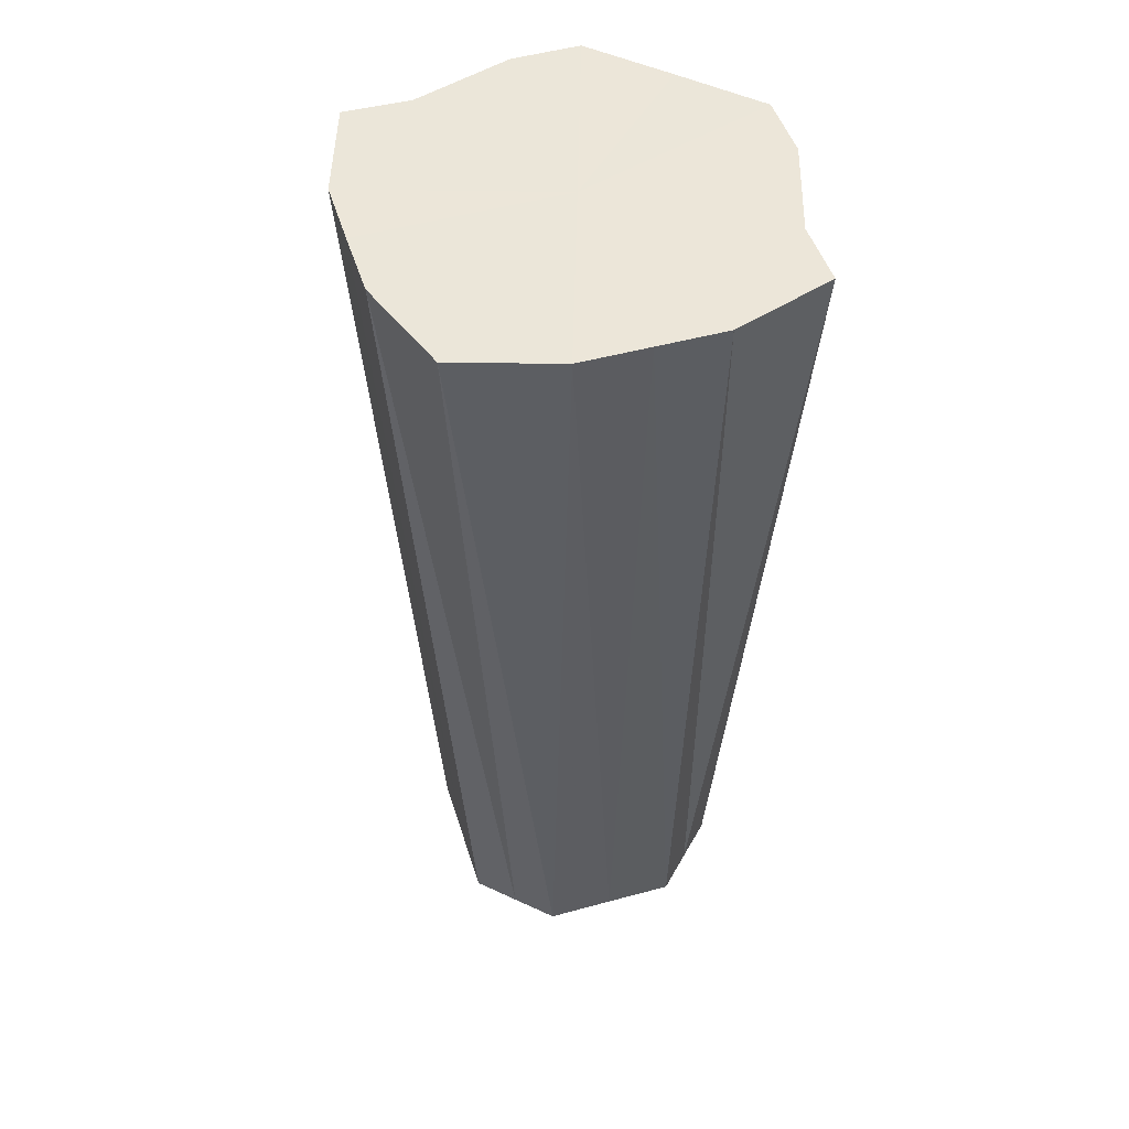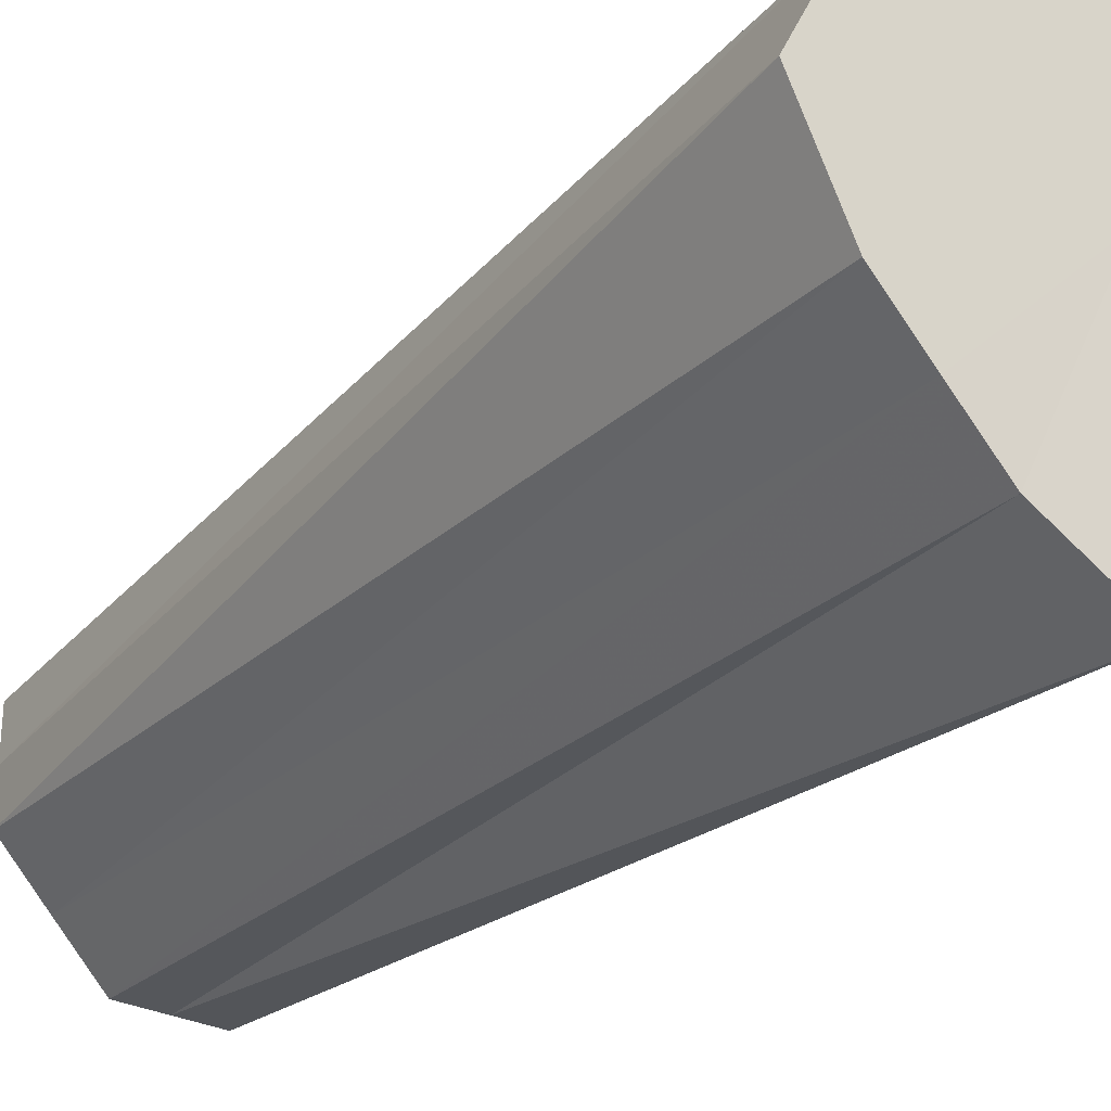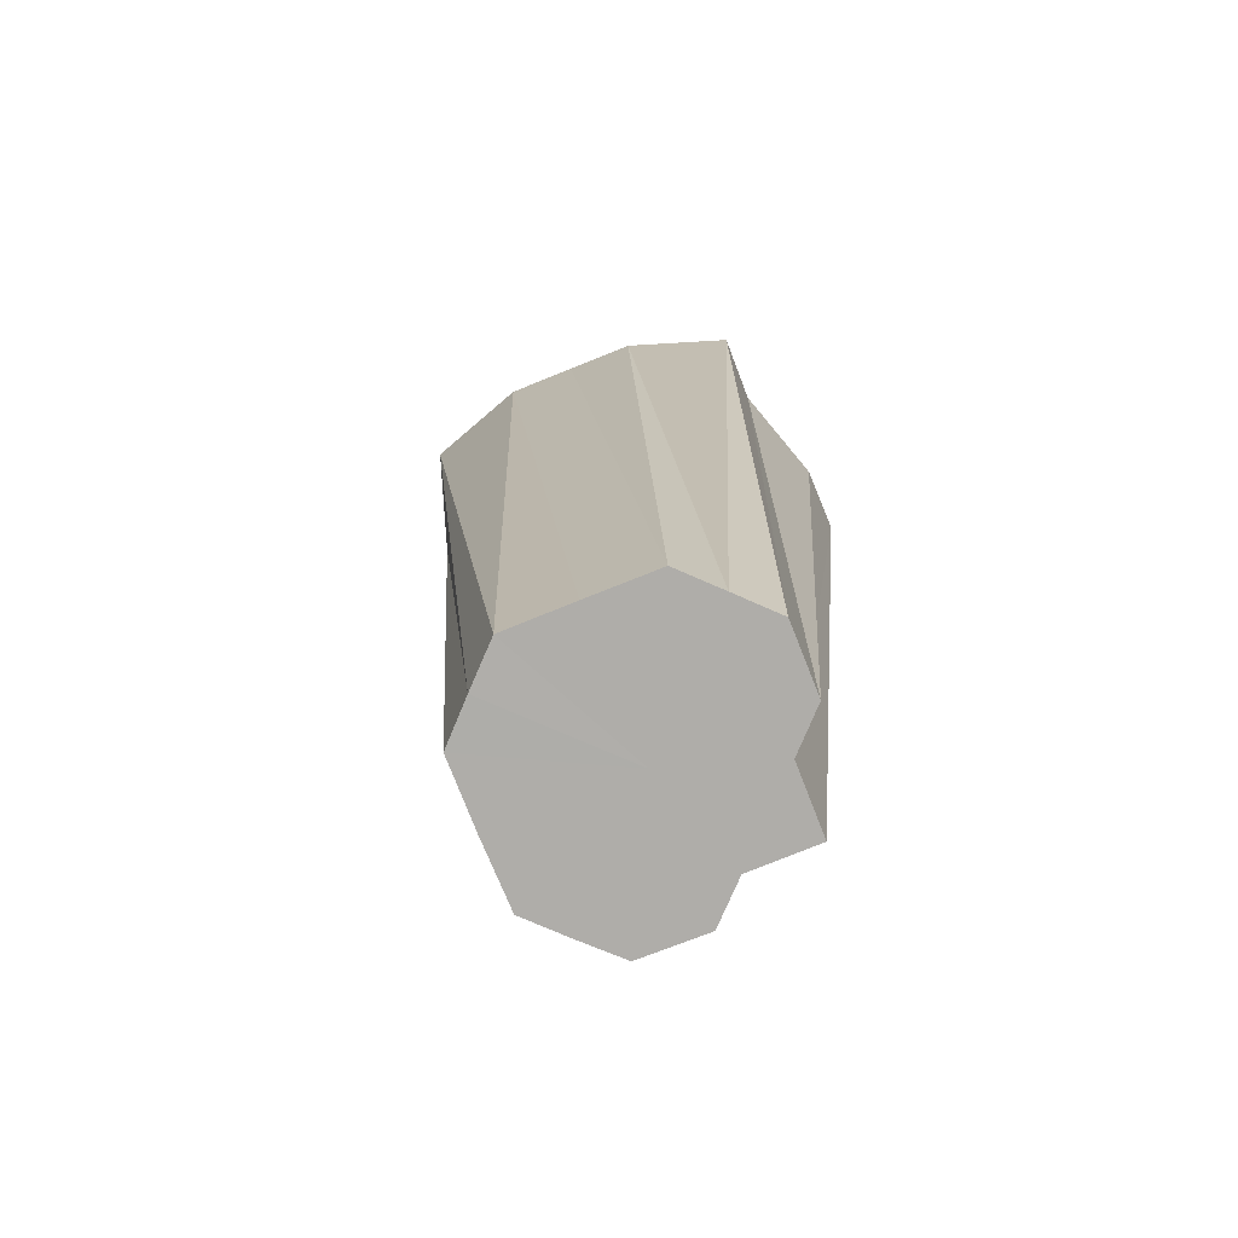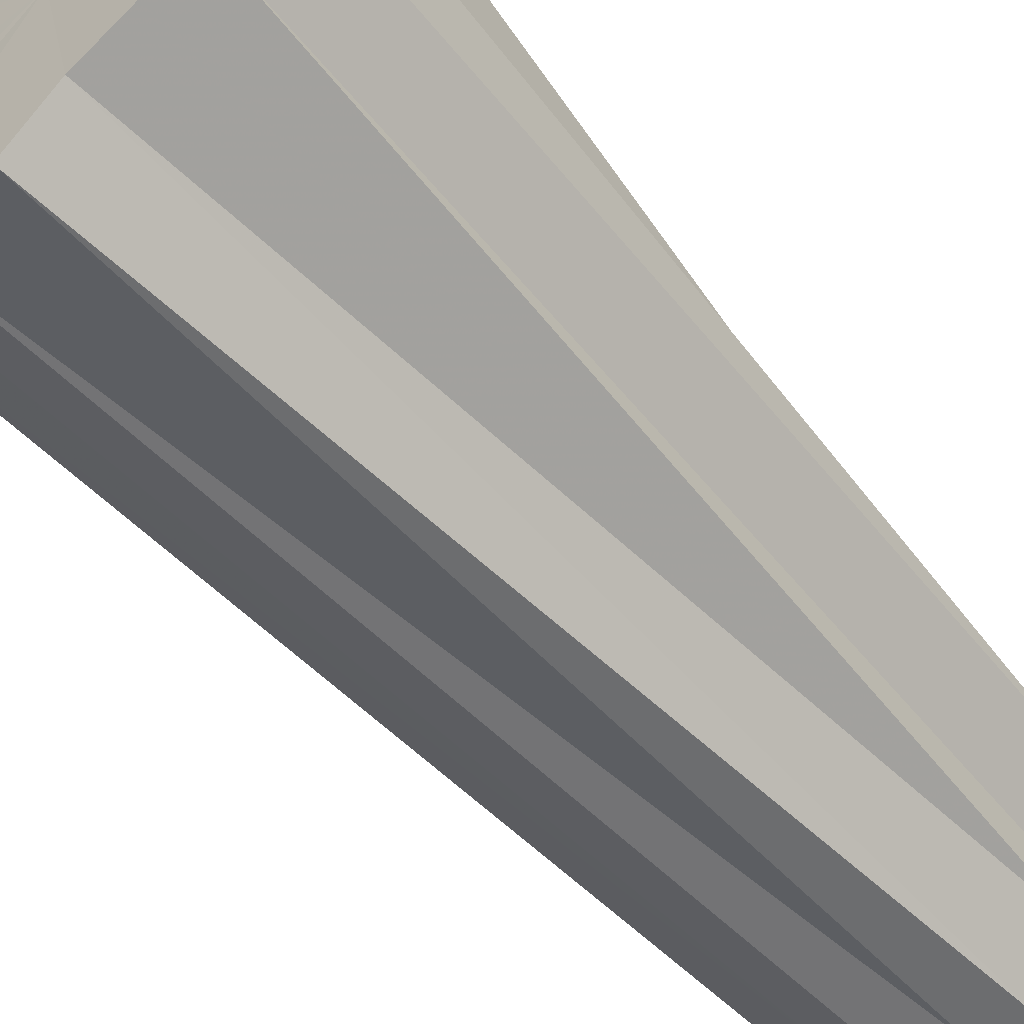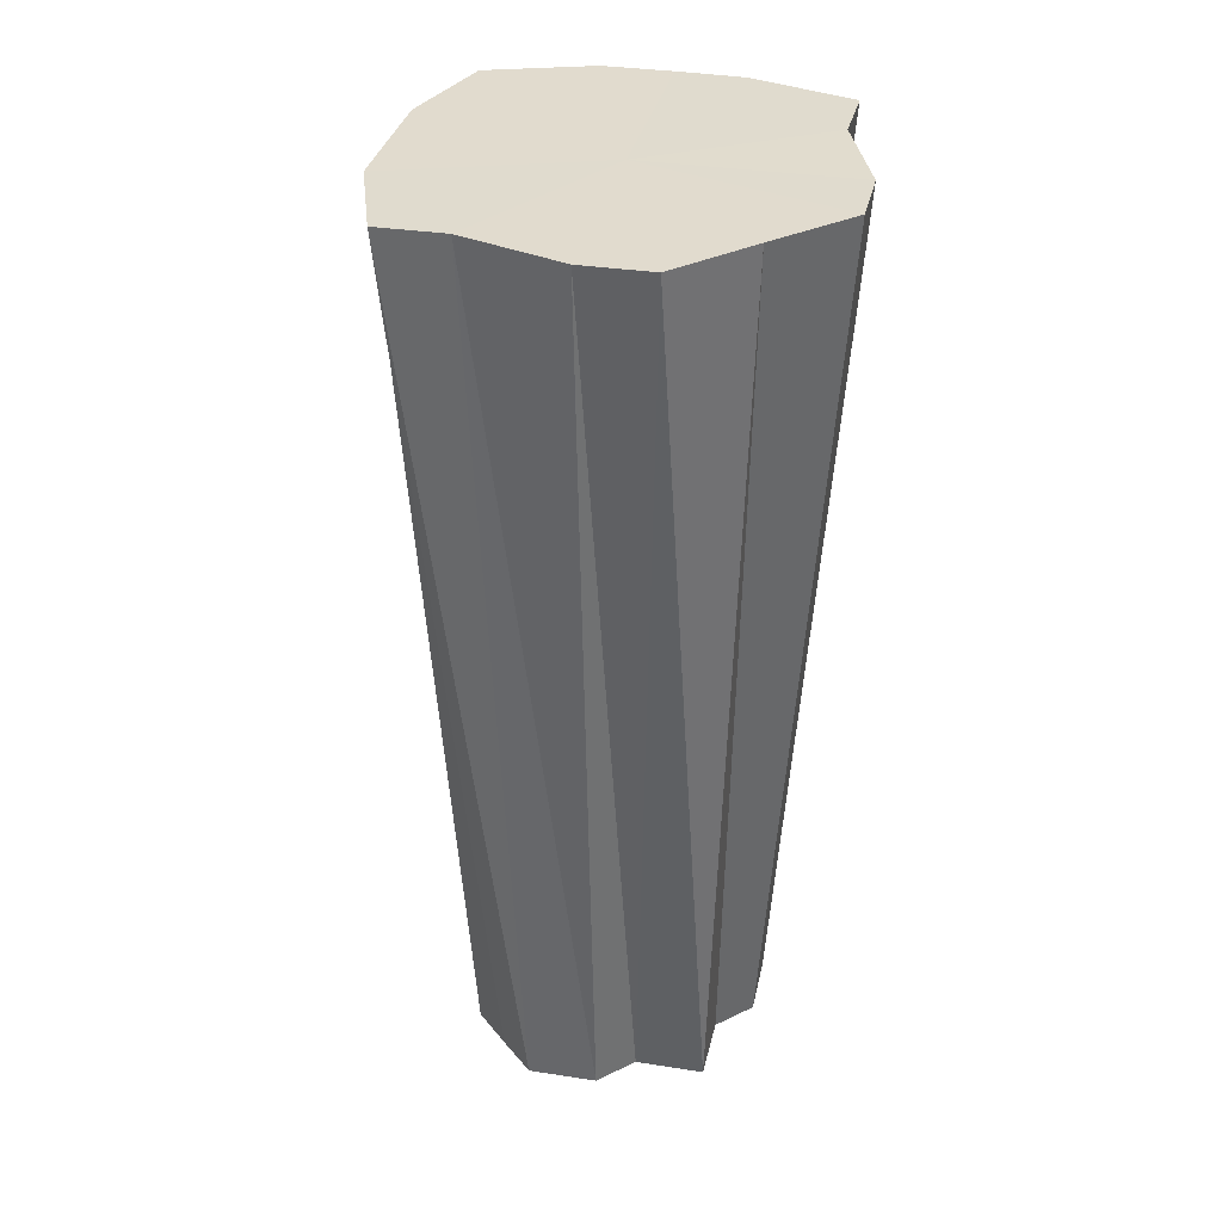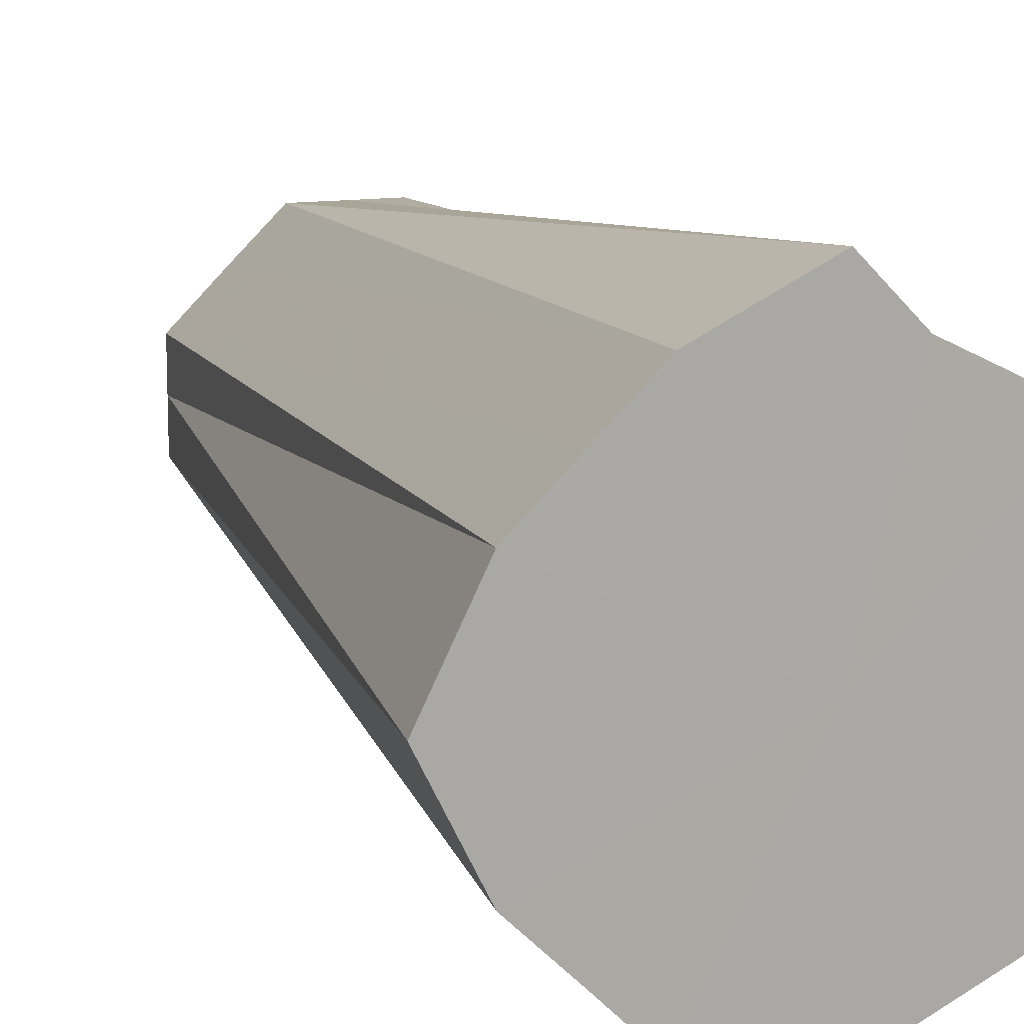
<metadata>
{"format":"obj","ext":"obj","renderer":"f3d","projection":"perspective","resolution":1024,"background":"white","views":[{"elev":48.6,"azim":-62.2,"up":"+Z"},{"elev":-29.0,"azim":-37.4,"up":"+Y"},{"elev":-77.4,"azim":-23.2,"up":"+Z"},{"elev":-58.3,"azim":40.1,"up":"+Y"},{"elev":33.8,"azim":57.1,"up":"+Z"},{"elev":13.2,"azim":-19.2,"up":"+Y"}]}
</metadata>
<code>
o 22104
v 2241 1880 14.38
v 2241 1880 14.38
v 2241 1880 14.57
v 2241 1880 14.38
v 2241 1880 14.57
v 2241 1880 14.38
v 2241 1880 14.57
v 2241 1880 14.38
v 2241 1880 14.57
v 2241 1880 14.38
v 2241 1880 14.57
v 2241 1880 14.38
v 2241 1880 14.57
v 2241 1880 14.38
v 2241 1880 14.57
v 2241 1880 14.38
v 2241 1880 14.57
v 2241 1880 14.38
v 2241 1880 14.57
v 2241 1880 14.38
v 2241 1880 14.57
v 2241 1880 14.38
v 2241 1880 14.57
v 2241 1880 14.38
v 2241 1880 14.57
v 2241 1880 14.38
v 2241 1880 14.57
v 2241 1880 14.38
v 2241 1880 14.57
v 2241 1880 14.38
v 2241 1880 14.57
v 2241 1880 14.57
v 2241 1880 14.38
v 2241 1880 14.57
v 2241 1880 14.57
v 2241 1880 14.38
v 2241 1880 14.57
v 2241 1880 14.38
v 2241 1880 14.57
v 2241 1880 14.38
v 2241 1880 14.57
v 2241 1880 14.38
v 2241 1880 14.57
v 2241 1880 14.38
v 2241 1880 14.57
v 2241 1880 14.38
v 2241 1880 14.57
v 2241 1880 14.38
v 2241 1880 14.57
v 2241 1880 14.38
v 2241 1880 14.57
v 2241 1880 14.38
v 2241 1880 14.57
v 2241 1880 14.38
v 2241 1880 14.57
v 2241 1880 14.38
v 2241 1880 14.57
v 2241 1880 14.38
v 2241 1880 14.57
v 2241 1880 14.38
v 2241 1880 14.57
v 2241 1880 14.38
v 2241 1880 14.57
v 2241 1880 14.38
v 2241 1880 14.38
v 2241 1880 14.38
v 2241 1880 14.38
v 2241 1880 14.38
v 2241 1880 14.38
v 2241 1880 14.38
v 2241 1880 14.38
v 2241 1880 14.38
v 2241 1880 14.38
v 2241 1880 14.38
v 2241 1880 14.38
v 2241 1880 14.38
v 2241 1880 14.38
v 2241 1880 14.38
v 2241 1880 14.38
v 2241 1880 14.38
v 2241 1880 14.38
v 2241 1880 14.57
v 2241 1880 14.57
v 2241 1880 14.57
v 2241 1880 14.57
v 2241 1880 14.57
v 2241 1880 14.57
v 2241 1880 14.57
v 2241 1880 14.57
v 2241 1880 14.57
v 2241 1880 14.57
v 2241 1880 14.57
v 2241 1880 14.57
v 2241 1880 14.57
v 2241 1880 14.57
v 2241 1880 14.57
v 2241 1880 14.57
v 2241 1880 14.57
f 1 2 3
f 2 4 5
f 6 1 7
f 4 8 9
f 10 6 11
f 8 12 13
f 14 10 15
f 12 16 17
f 18 14 19
f 16 20 21
f 22 18 23
f 20 24 25
f 26 22 27
f 24 28 29
f 30 26 31
f 28 30 32
f 33 34 35
f 36 37 34
f 38 35 39
f 40 41 37
f 42 43 41
f 44 39 45
f 46 47 43
f 48 49 47
f 50 45 51
f 52 53 49
f 54 55 53
f 56 51 57
f 58 59 55
f 60 61 59
f 62 57 63
f 64 63 61
f 65 66 67
f 67 66 68
f 69 66 65
f 68 66 70
f 71 66 69
f 70 66 72
f 73 66 71
f 72 66 74
f 75 66 73
f 74 66 76
f 77 66 75
f 76 66 78
f 79 66 77
f 78 66 80
f 81 66 79
f 80 66 81
f 82 83 84
f 83 85 84
f 86 82 84
f 85 87 84
f 88 86 84
f 87 89 84
f 90 88 84
f 89 91 84
f 92 90 84
f 91 93 84
f 94 92 84
f 93 95 84
f 96 94 84
f 95 97 84
f 98 96 84
f 97 98 84

</code>
